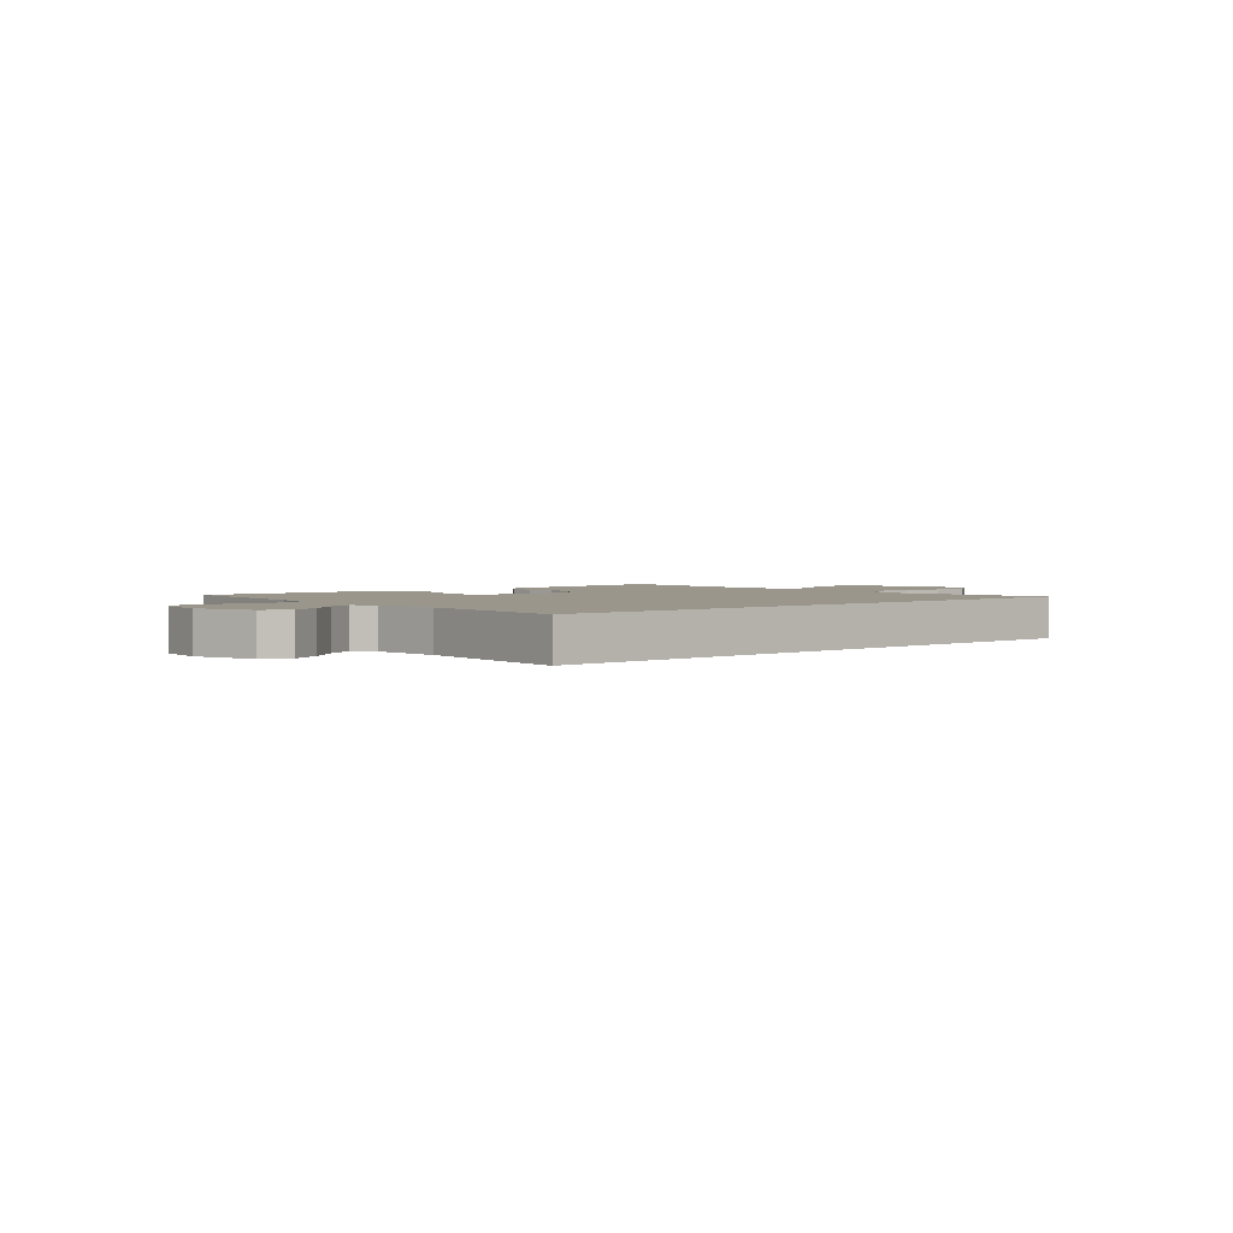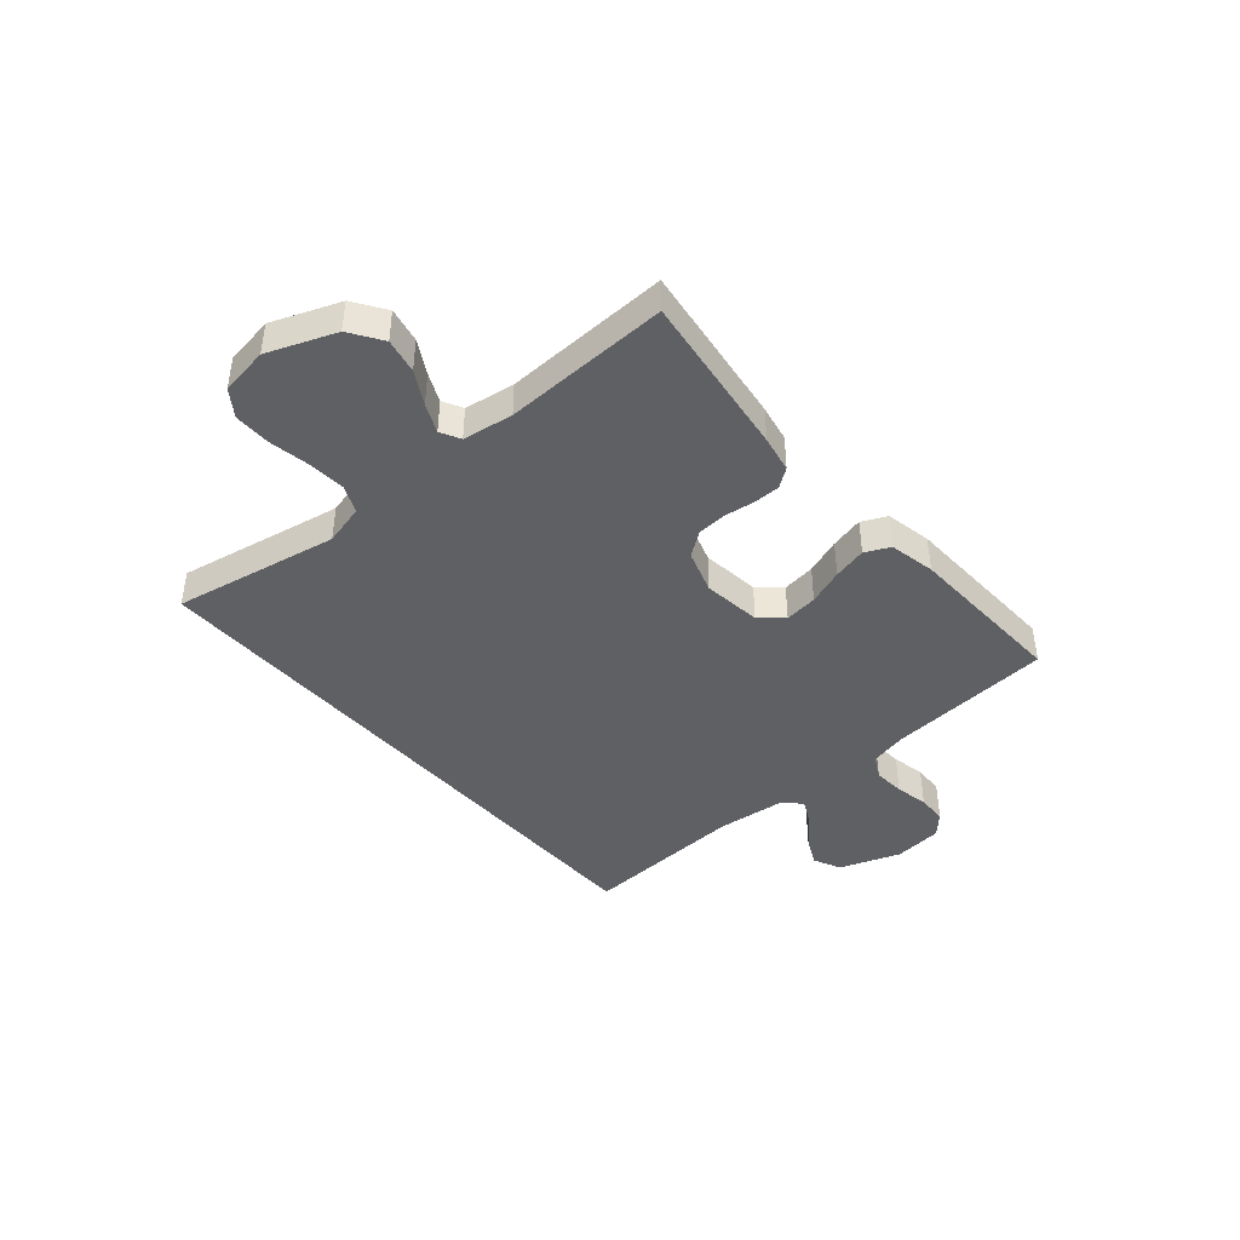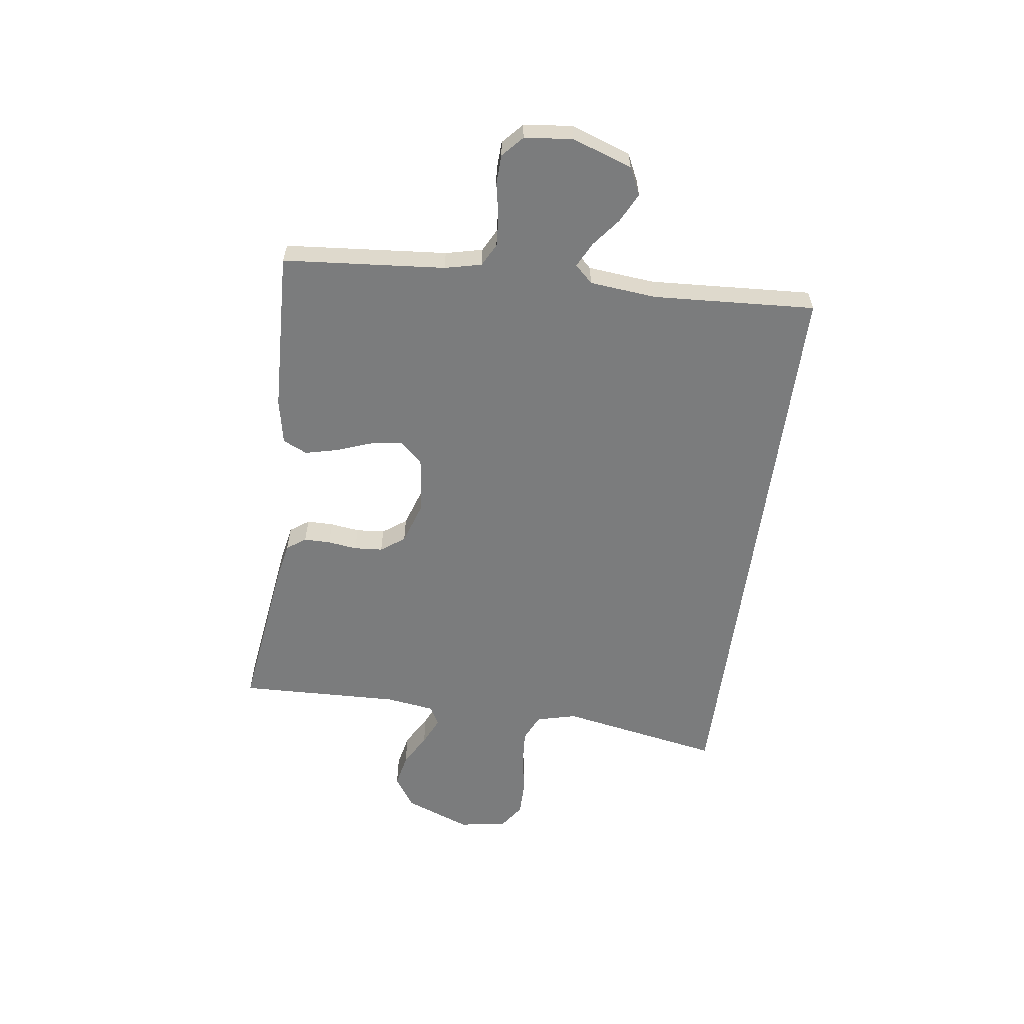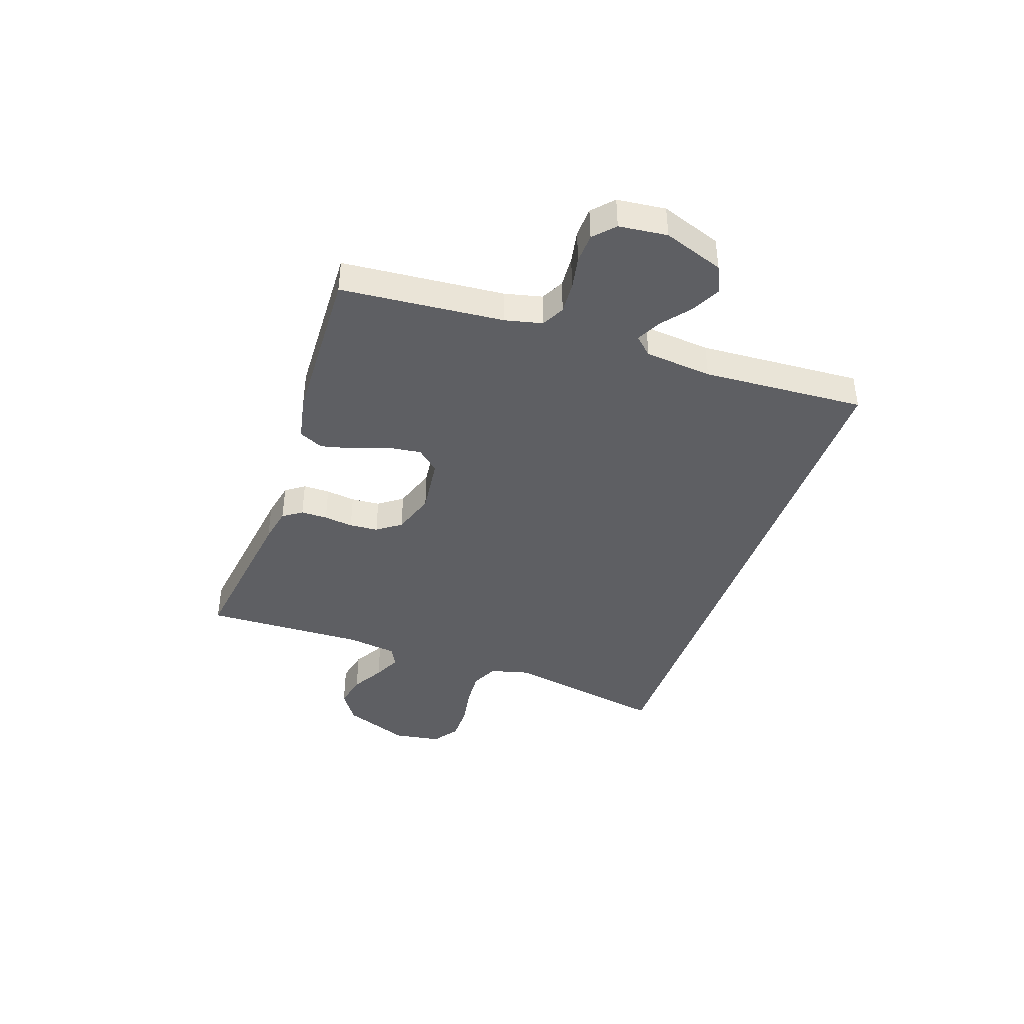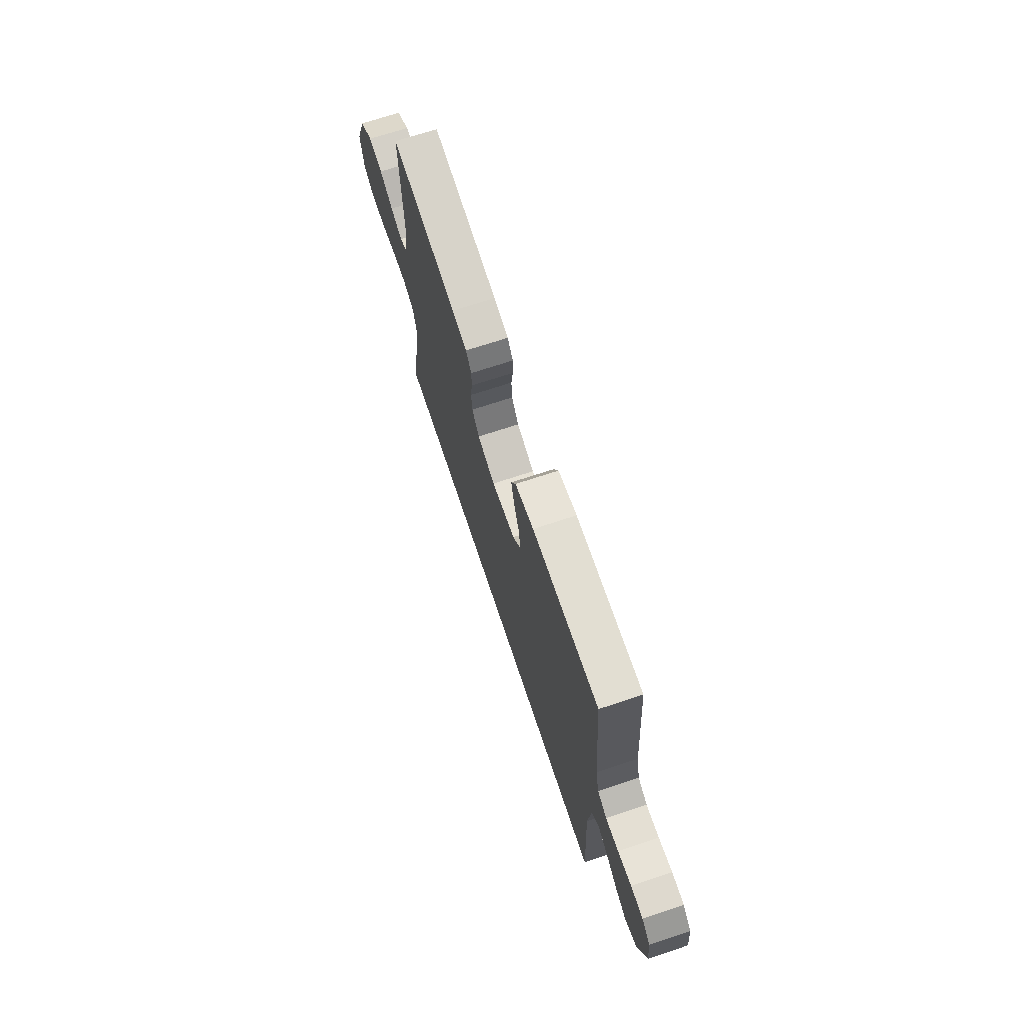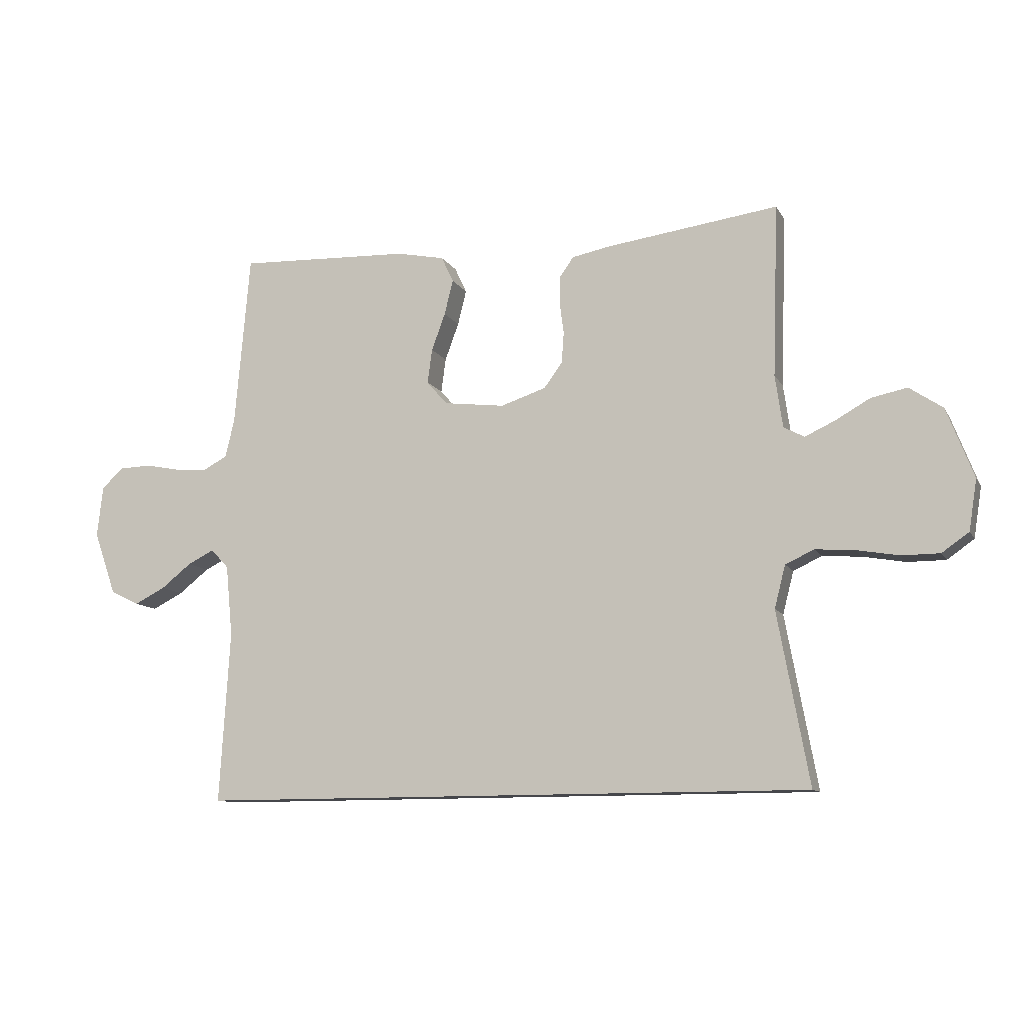
<metadata>
{"format":"obj","ext":"obj","renderer":"f3d","projection":"perspective","resolution":1024,"background":"white","views":[{"elev":2.5,"azim":139.3,"up":"+Y"},{"elev":-42.3,"azim":-49.5,"up":"+Y"},{"elev":-58.7,"azim":82.2,"up":"+Y"},{"elev":-40.6,"azim":70.8,"up":"+Y"},{"elev":69.8,"azim":71.6,"up":"+Z"},{"elev":-10.8,"azim":-161.2,"up":"+Z"}]}
</metadata>
<code>
v 0.539 0.07 -0.5
v -0.536 0.07 -0.5
v -0.481 0.07 -0.2
v -0.5 0.07 -0.126
v -0.55 0.07 -0.103
v -0.618 0.07 -0.108
v -0.692 0.07 -0.121
v -0.758 0.07 -0.121
v -0.805 0.07 -0.088
v -0.819 0.07 0
v -0.772 0.07 0.122
v -0.714 0.07 0.161
v -0.651 0.07 0.148
v -0.591 0.07 0.114
v -0.539 0.07 0.09
v -0.503 0.07 0.109
v -0.49 0.07 0.2
v -0.5 0.07 0.5
v -0.2 0.07 0.46
v -0.133 0.07 0.447
v -0.108 0.07 0.412
v -0.108 0.07 0.363
v -0.115 0.07 0.309
v -0.111 0.07 0.256
v -0.079 0.07 0.212
v 0 0.07 0.186
v 0.106 0.07 0.199
v 0.142 0.07 0.24
v 0.134 0.07 0.3
v 0.11 0.07 0.365
v 0.095 0.07 0.426
v 0.116 0.07 0.471
v 0.2 0.07 0.488
v 0.5 0.07 0.5
v 0.526 0.07 0.2
v 0.542 0.07 0.132
v 0.584 0.07 0.11
v 0.642 0.07 0.114
v 0.703 0.07 0.126
v 0.758 0.07 0.124
v 0.796 0.07 0.089
v 0.806 0.07 0
v 0.767 0.07 -0.111
v 0.717 0.07 -0.135
v 0.663 0.07 -0.108
v 0.61 0.07 -0.066
v 0.564 0.07 -0.043
v 0.533 0.07 -0.076
v 0.521 0.07 -0.2
v 0.539 0 -0.5
v -0.536 0 -0.5
v -0.481 0 -0.2
v -0.5 0 -0.126
v -0.55 0 -0.103
v -0.618 0 -0.108
v -0.692 0 -0.121
v -0.758 0 -0.121
v -0.805 0 -0.088
v -0.819 0 0
v -0.772 0 0.122
v -0.714 0 0.161
v -0.651 0 0.148
v -0.591 0 0.114
v -0.539 0 0.09
v -0.503 0 0.109
v -0.49 0 0.2
v -0.5 0 0.5
v -0.2 0 0.46
v -0.133 0 0.447
v -0.108 0 0.412
v -0.108 0 0.363
v -0.115 0 0.309
v -0.111 0 0.256
v -0.079 0 0.212
v 0 0 0.186
v 0.106 0 0.199
v 0.142 0 0.24
v 0.134 0 0.3
v 0.11 0 0.365
v 0.095 0 0.426
v 0.116 0 0.471
v 0.2 0 0.488
v 0.5 0 0.5
v 0.526 0 0.2
v 0.542 0 0.132
v 0.584 0 0.11
v 0.642 0 0.114
v 0.703 0 0.126
v 0.758 0 0.124
v 0.796 0 0.089
v 0.806 0 0
v 0.767 0 -0.111
v 0.717 0 -0.135
v 0.663 0 -0.108
v 0.61 0 -0.066
v 0.564 0 -0.043
v 0.533 0 -0.076
v 0.521 0 -0.2
f 44 45 46
f 43 44 46
f 42 43 46
f 41 42 46
f 40 41 46
f 39 40 46
f 38 39 46
f 37 38 46 47
f 36 37 47 48
f 33 34 35
f 32 33 35
f 31 32 35
f 30 31 35
f 29 30 35
f 36 48 49
f 35 36 49
f 29 35 49
f 28 29 49
f 21 22 23
f 20 21 23
f 19 20 23
f 18 19 23
f 17 18 23
f 16 17 23 24
f 15 16 24 25
f 12 13 14
f 11 12 14
f 10 11 14
f 9 10 14
f 8 9 14
f 7 8 14
f 6 7 14
f 5 6 14 15
f 15 25 26
f 5 15 26
f 4 5 26
f 1 2 3
f 27 28 49 1
f 4 26 27
f 3 4 27
f 1 3 27
f 95 94 93
f 95 93 92
f 95 92 91
f 95 91 90
f 95 90 89
f 95 89 88
f 95 88 87
f 96 95 87 86
f 97 96 86 85
f 84 83 82
f 84 82 81
f 84 81 80
f 84 80 79
f 84 79 78
f 98 97 85
f 98 85 84
f 98 84 78
f 98 78 77
f 72 71 70
f 72 70 69
f 72 69 68
f 72 68 67
f 72 67 66
f 73 72 66 65
f 74 73 65 64
f 63 62 61
f 63 61 60
f 63 60 59
f 63 59 58
f 63 58 57
f 63 57 56
f 63 56 55
f 64 63 55 54
f 75 74 64
f 75 64 54
f 75 54 53
f 52 51 50
f 50 98 77 76
f 76 75 53
f 76 53 52
f 76 52 50
f 1 50 51 2
f 2 51 52 3
f 3 52 53 4
f 4 53 54 5
f 5 54 55 6
f 6 55 56 7
f 7 56 57 8
f 8 57 58 9
f 9 58 59 10
f 10 59 60 11
f 11 60 61 12
f 12 61 62 13
f 13 62 63 14
f 14 63 64 15
f 15 64 65 16
f 16 65 66 17
f 17 66 67 18
f 18 67 68 19
f 19 68 69 20
f 20 69 70 21
f 21 70 71 22
f 22 71 72 23
f 23 72 73 24
f 24 73 74 25
f 25 74 75 26
f 26 75 76 27
f 27 76 77 28
f 28 77 78 29
f 29 78 79 30
f 30 79 80 31
f 31 80 81 32
f 32 81 82 33
f 33 82 83 34
f 34 83 84 35
f 35 84 85 36
f 36 85 86 37
f 37 86 87 38
f 38 87 88 39
f 39 88 89 40
f 40 89 90 41
f 41 90 91 42
f 42 91 92 43
f 43 92 93 44
f 44 93 94 45
f 45 94 95 46
f 46 95 96 47
f 47 96 97 48
f 48 97 98 49
f 49 98 50 1

</code>
